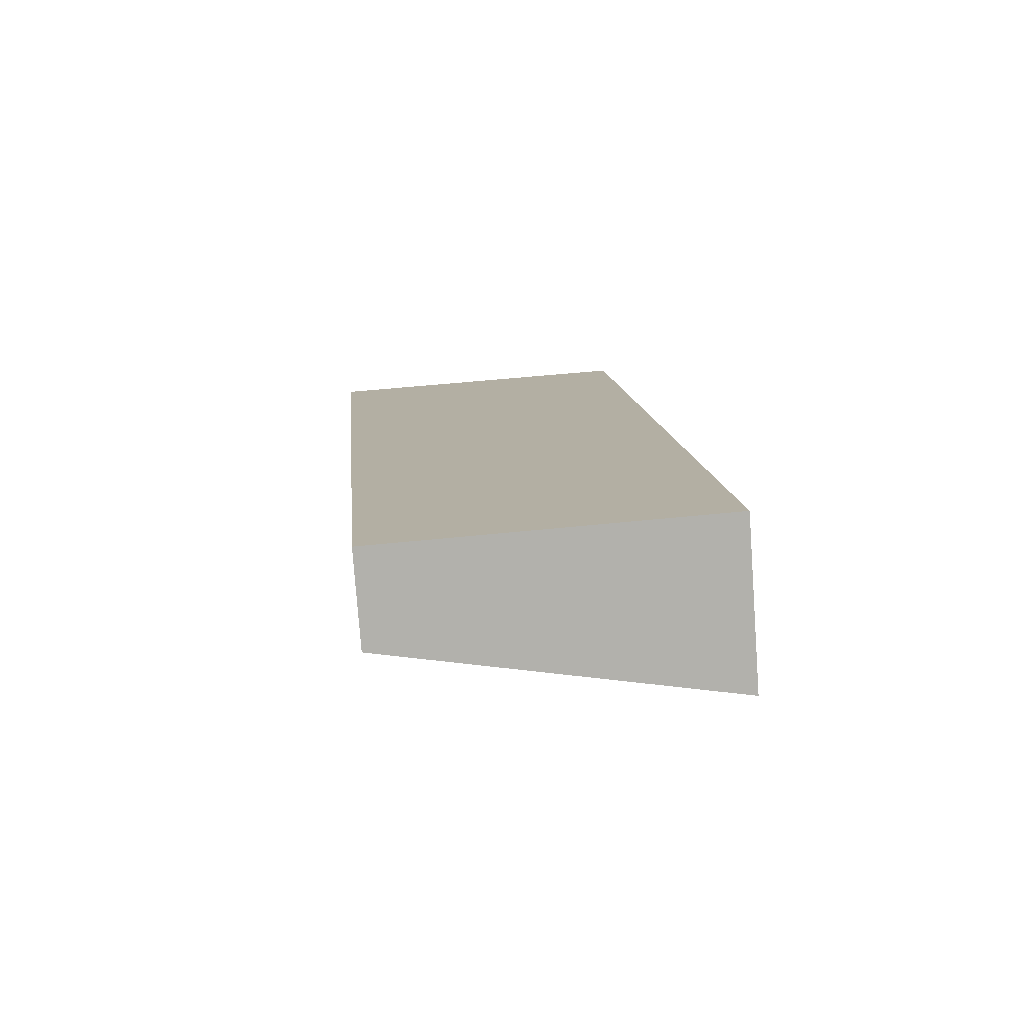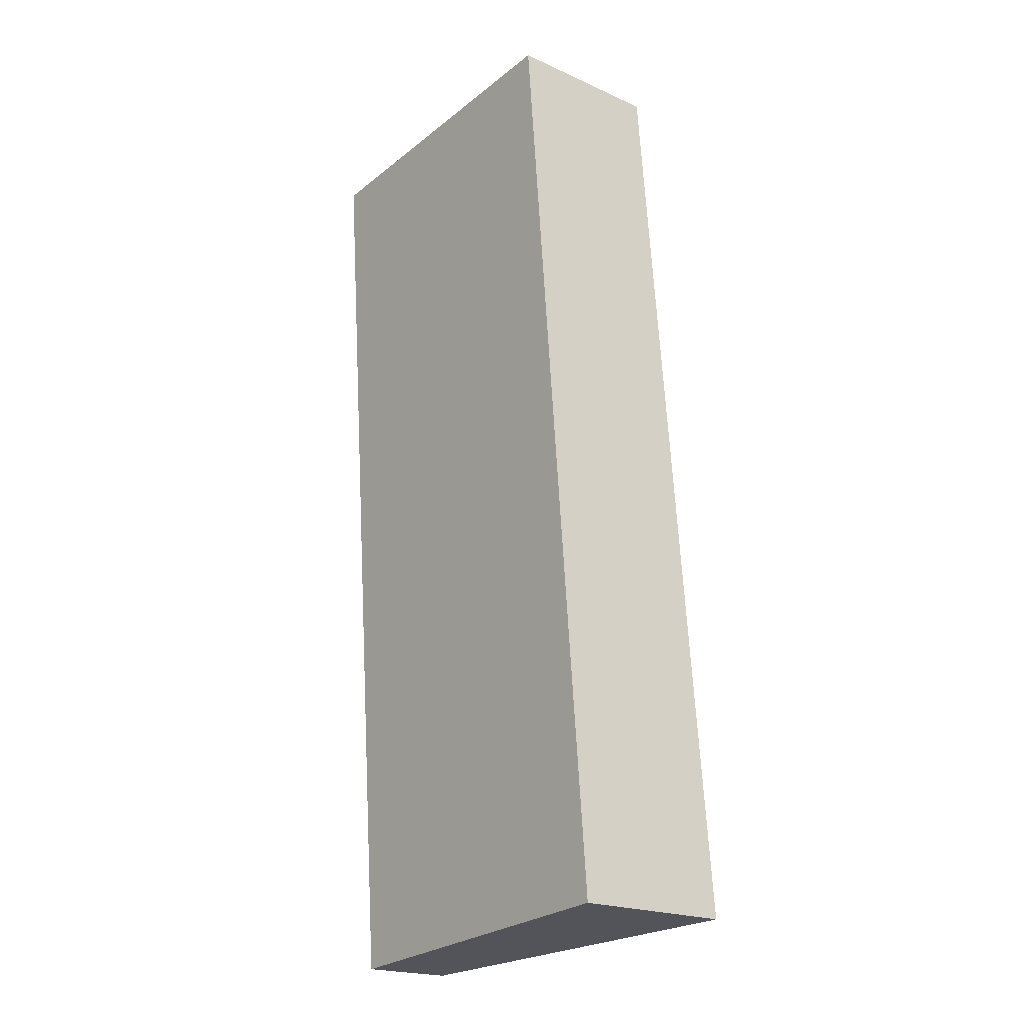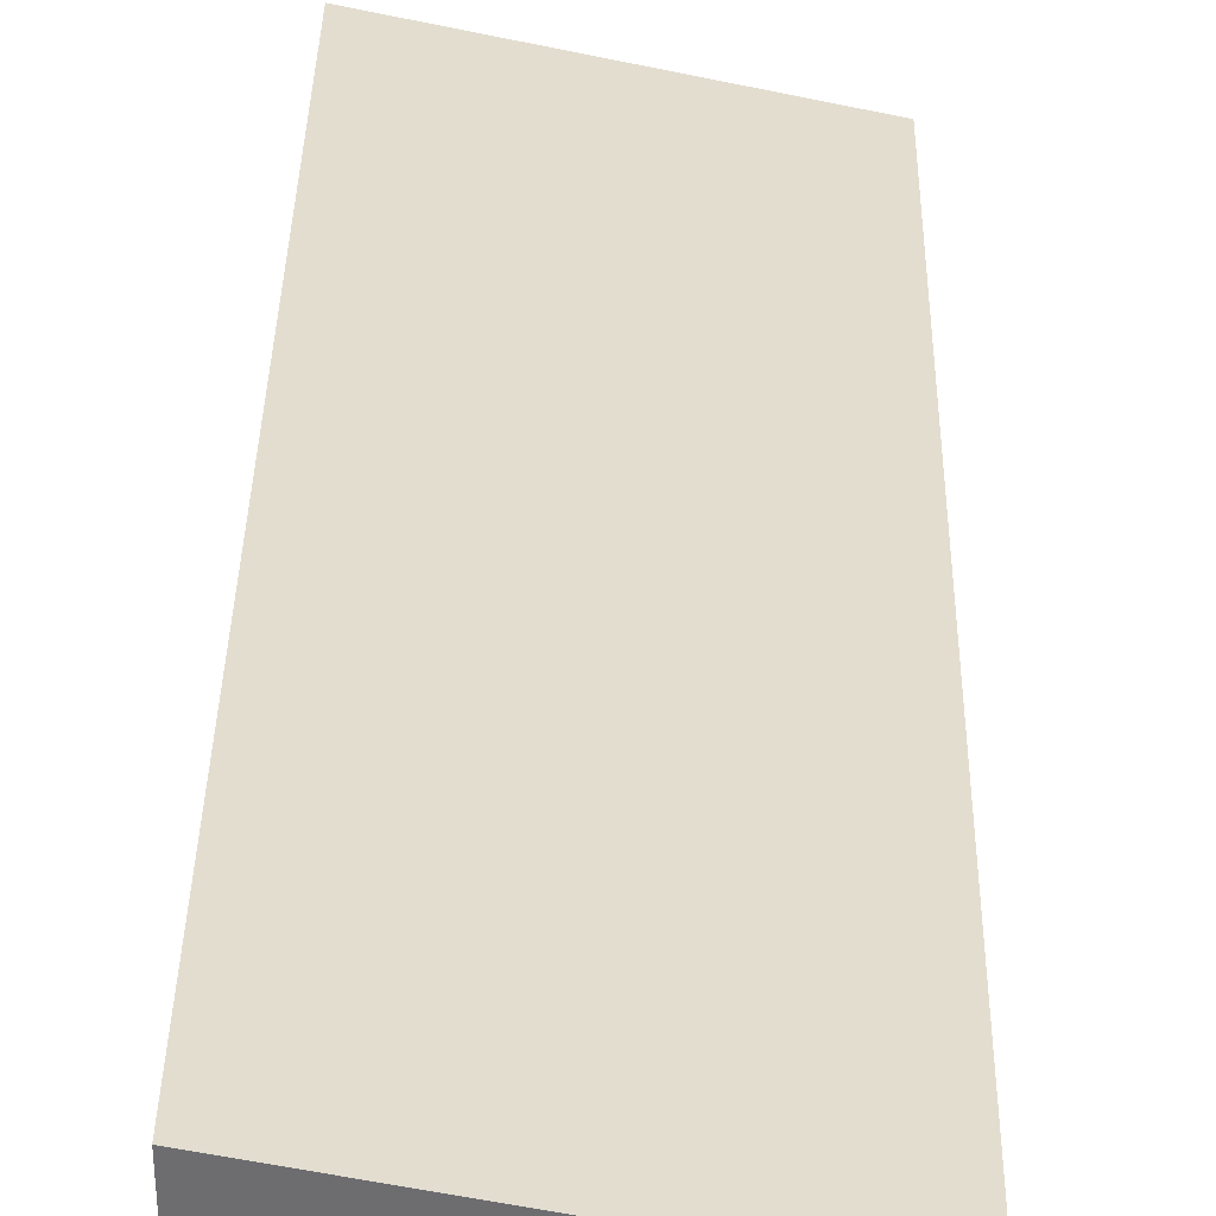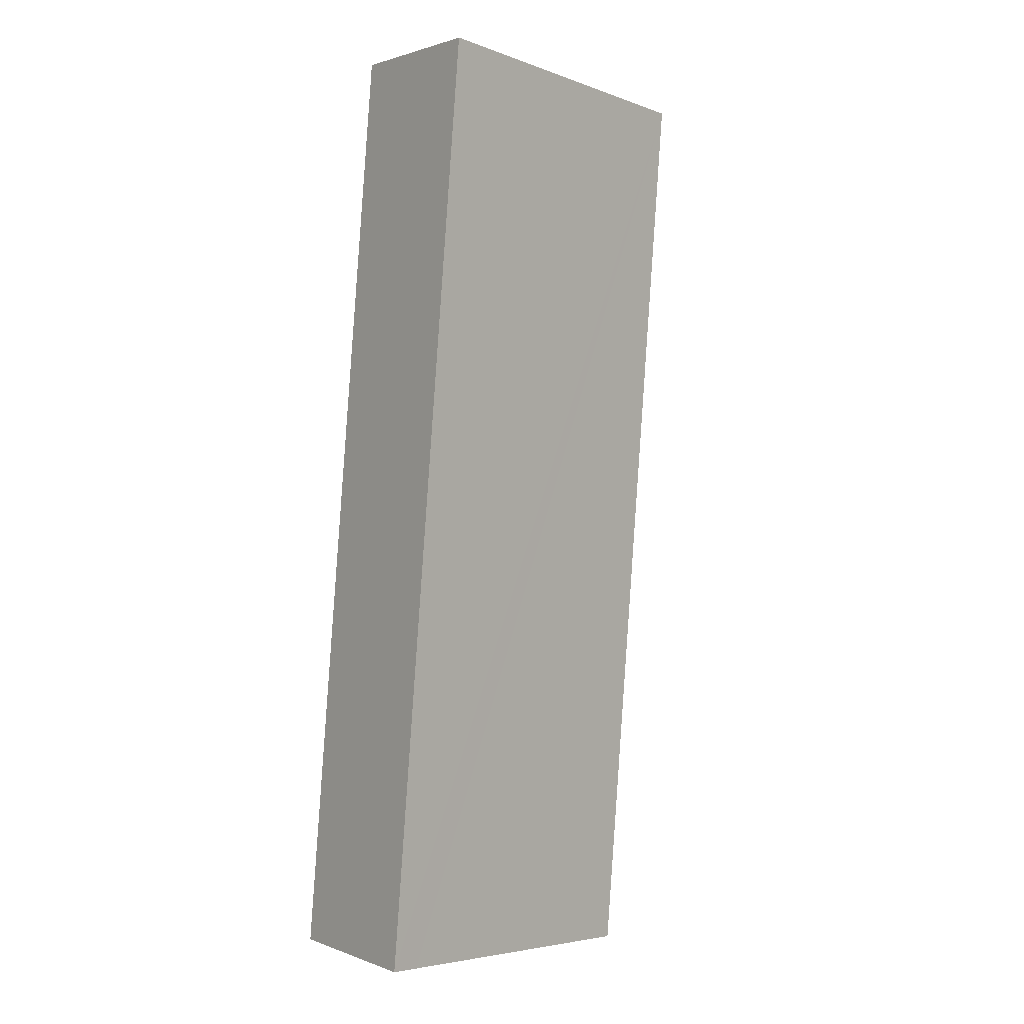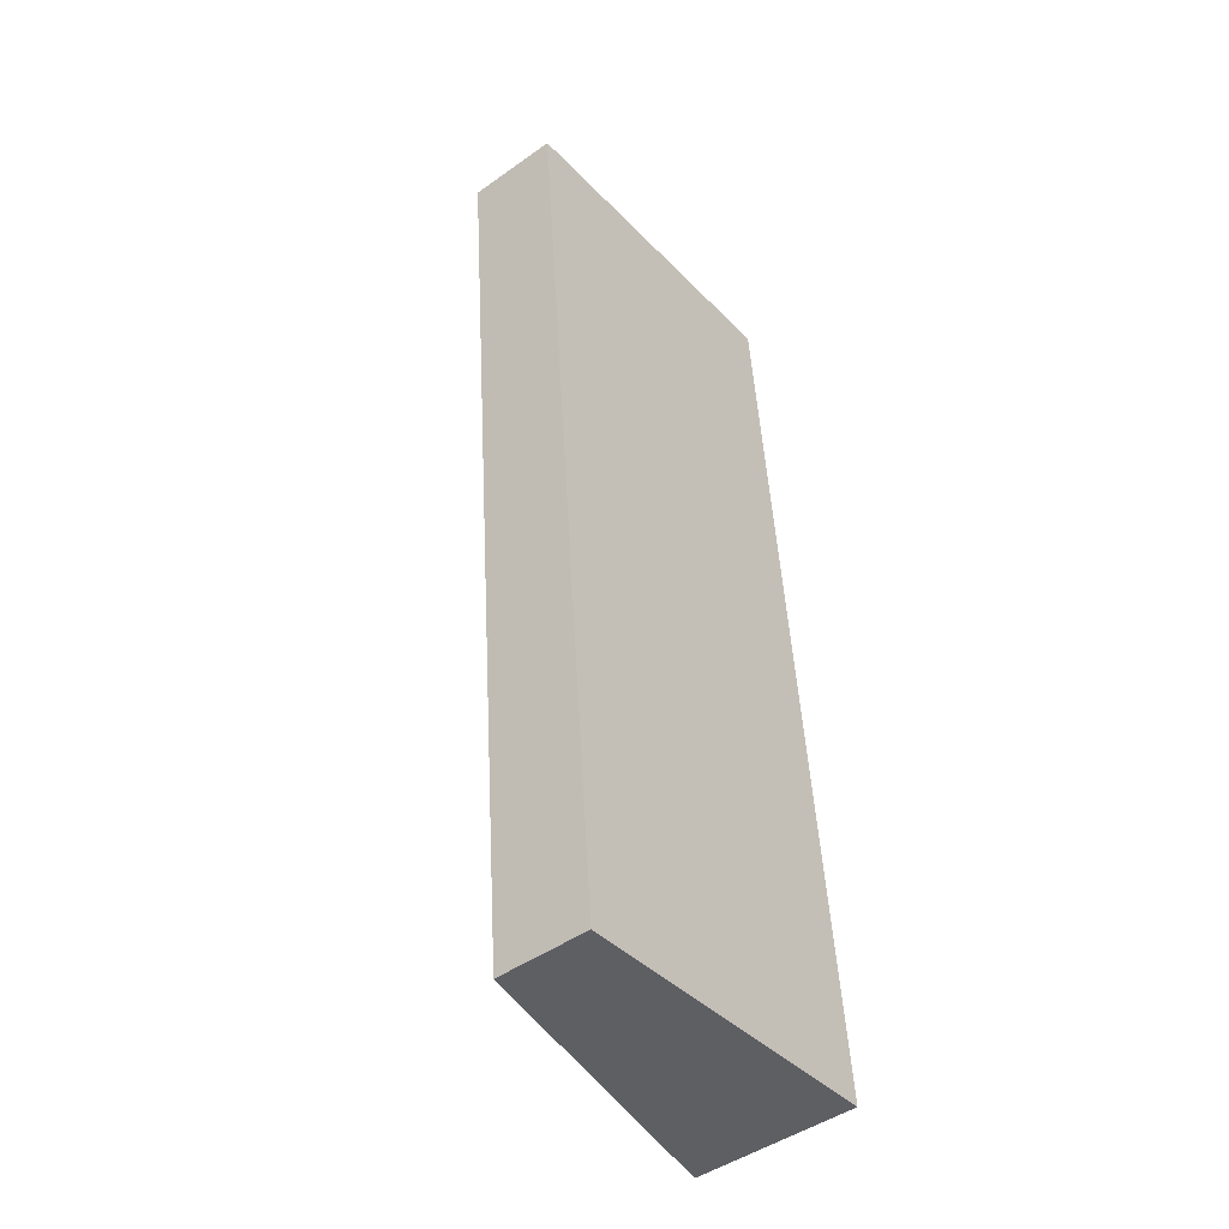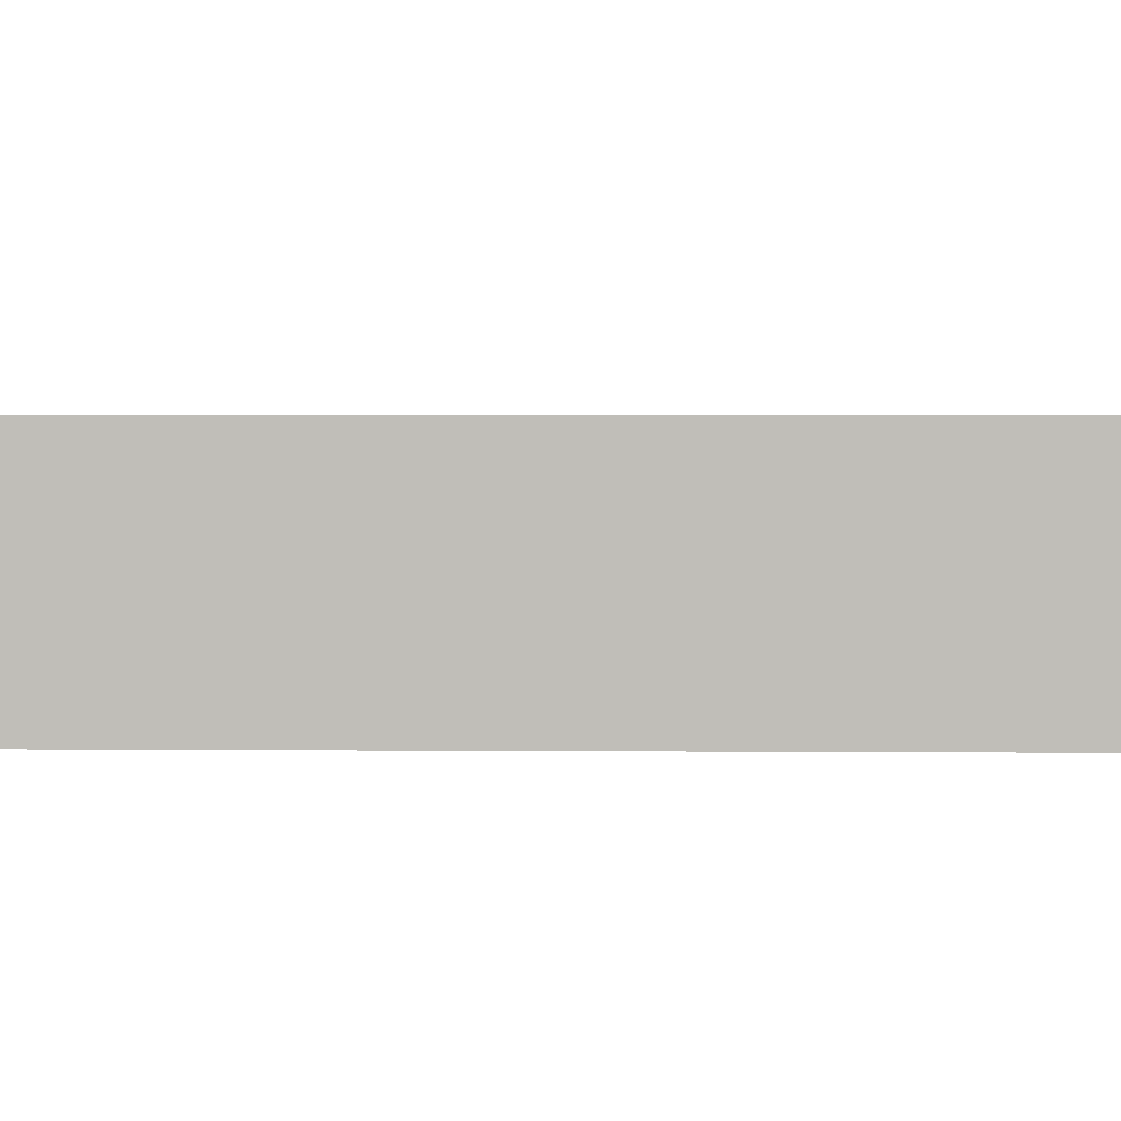
<metadata>
{"format":"obj","ext":"obj","renderer":"f3d","projection":"perspective","resolution":1024,"background":"white","views":[{"elev":-78.1,"azim":4.2,"up":"+Z"},{"elev":-20.3,"azim":50.6,"up":"+Z"},{"elev":35.8,"azim":176.1,"up":"+Y"},{"elev":1.4,"azim":143.3,"up":"+Z"},{"elev":-46.5,"azim":-51.1,"up":"+Z"},{"elev":3.8,"azim":86.8,"up":"+Y"}]}
</metadata>
<code>
v  0 2.461 1.507e-16
v  10.31 4.216 -24.47
v  2.138 2.461 -25.16
v  11.13 4.393 -24.4
v  8.997 4.393 0.765
v  8.286 4.24 0.705
v  8.997 -4.684e-17 0.765
v  11.13 1.494e-15 -24.4
v  2.138 1.541e-15 -25.16
v  10.31 1.498e-15 -24.47
v  0 0 0
v  8.286 -4.317e-17 0.705
g defaultobject
f 1 2 3
f 2 1 4
f 4 1 5
f 5 1 6
f 7 4 5
f 4 7 8
f 8 2 4
f 2 8 3
f 3 8 9
f 9 8 10
f 9 1 3
f 1 9 11
f 6 7 5
f 7 6 1
f 7 1 12
f 12 1 11
f 10 11 9
f 11 10 8
f 11 8 7
f 11 7 12

</code>
